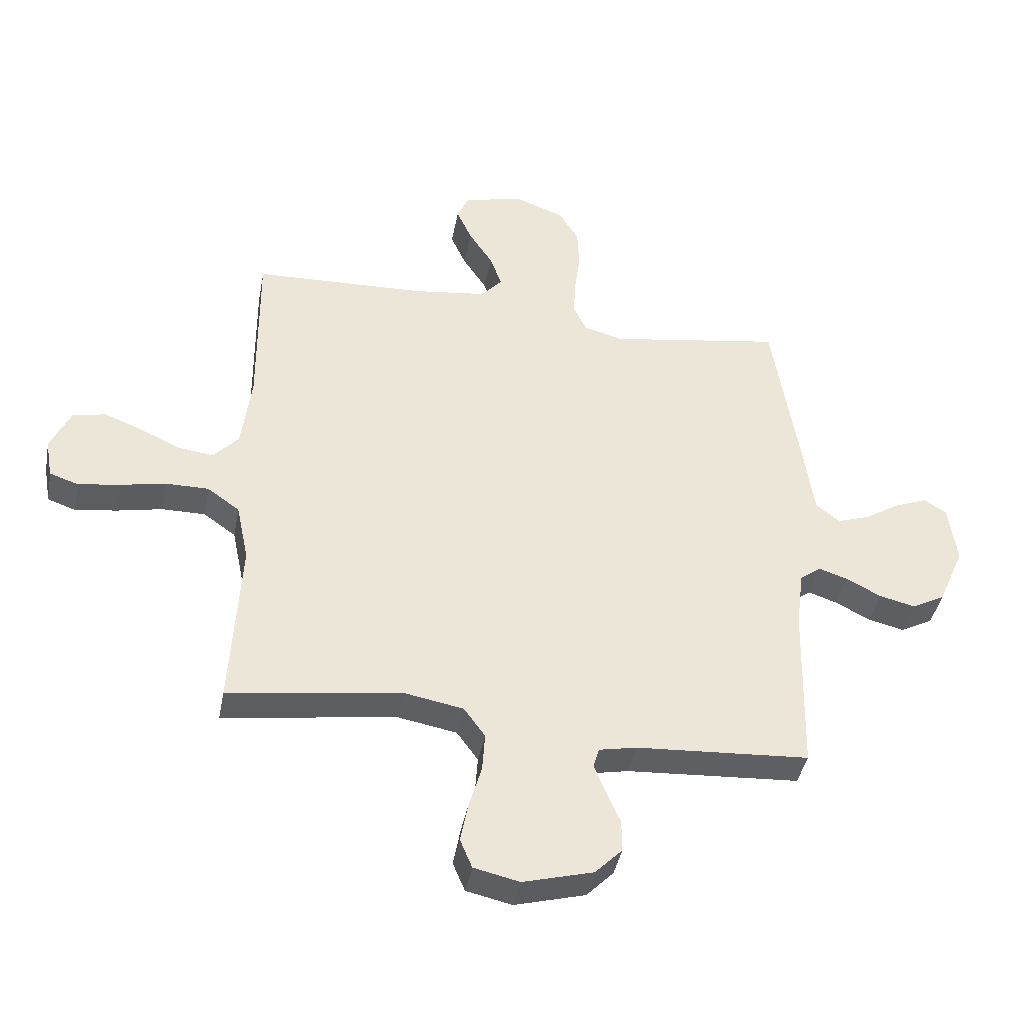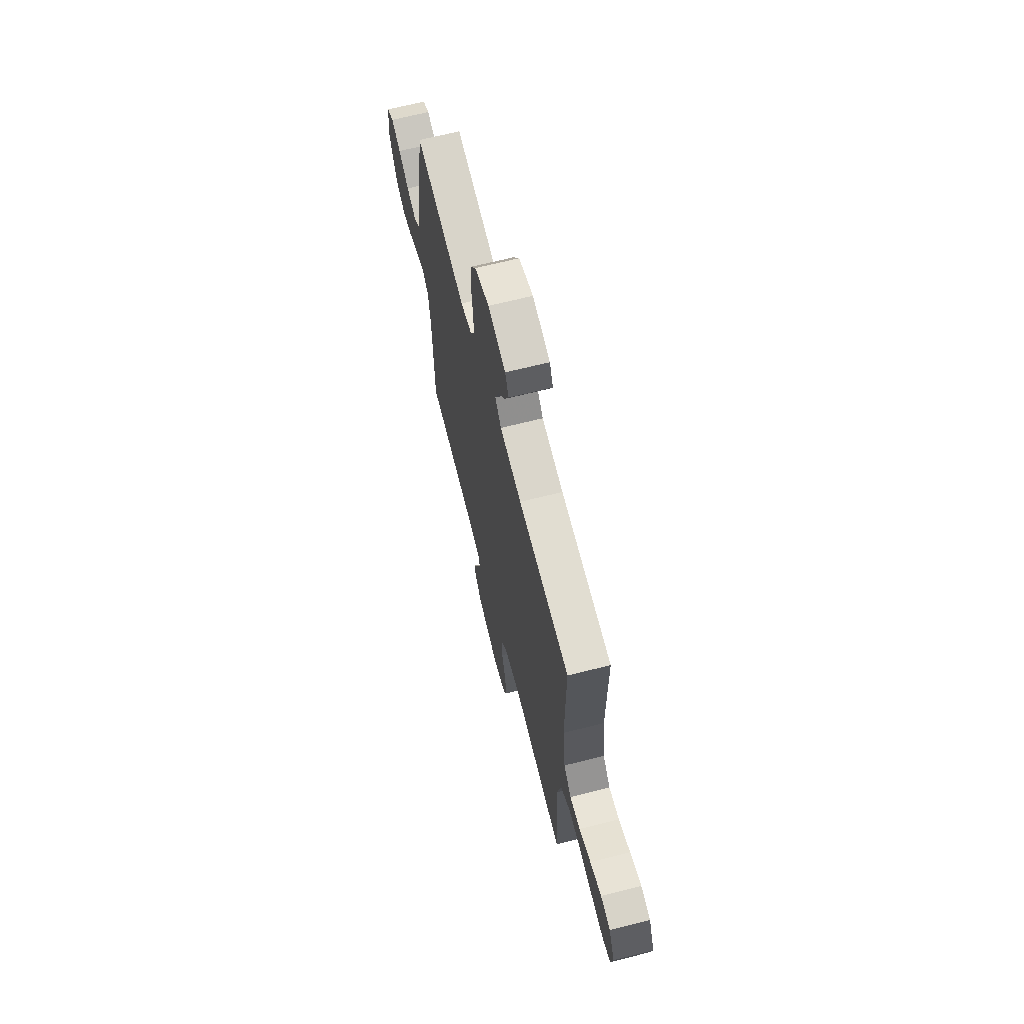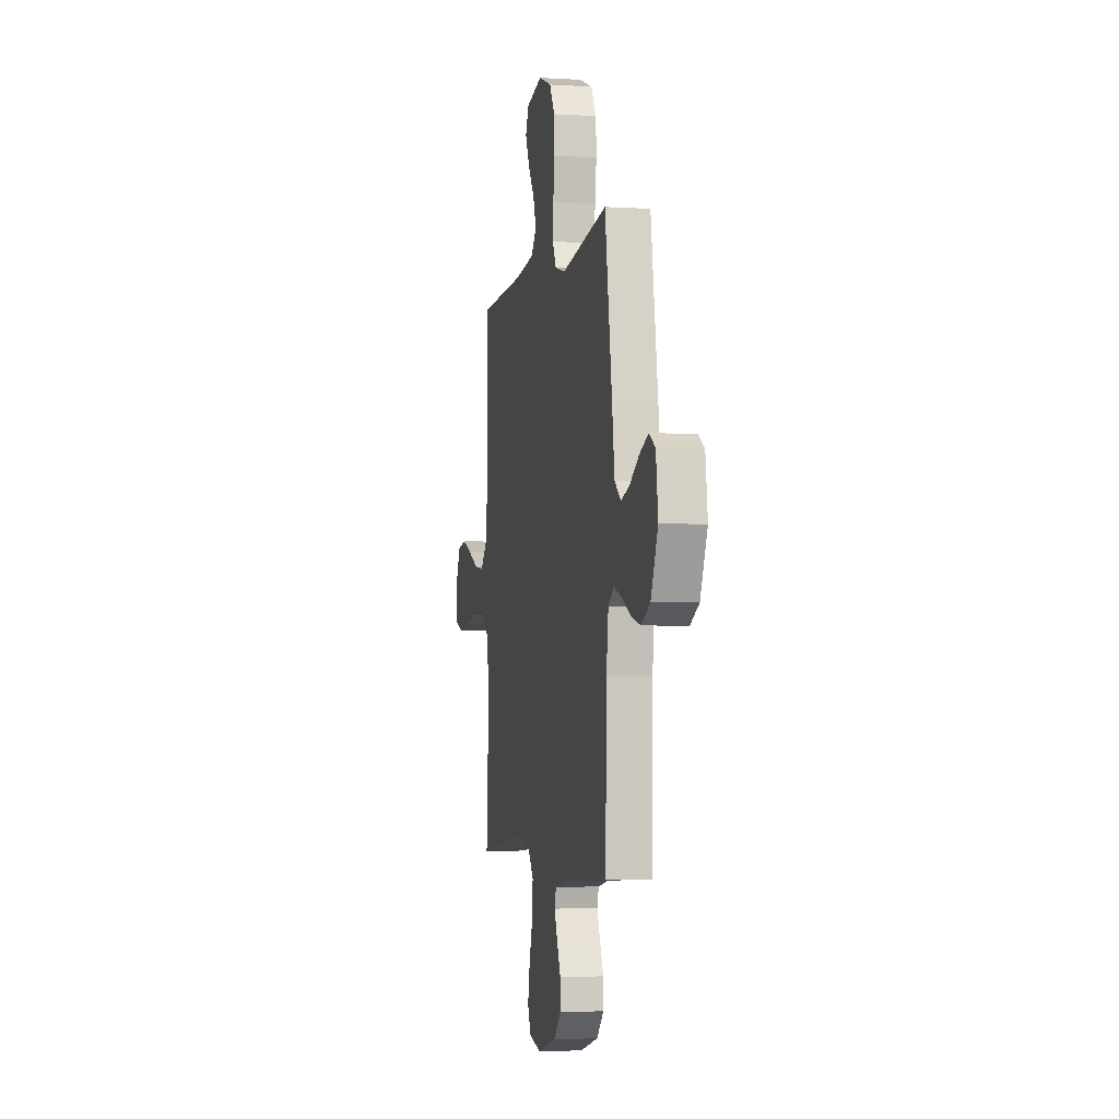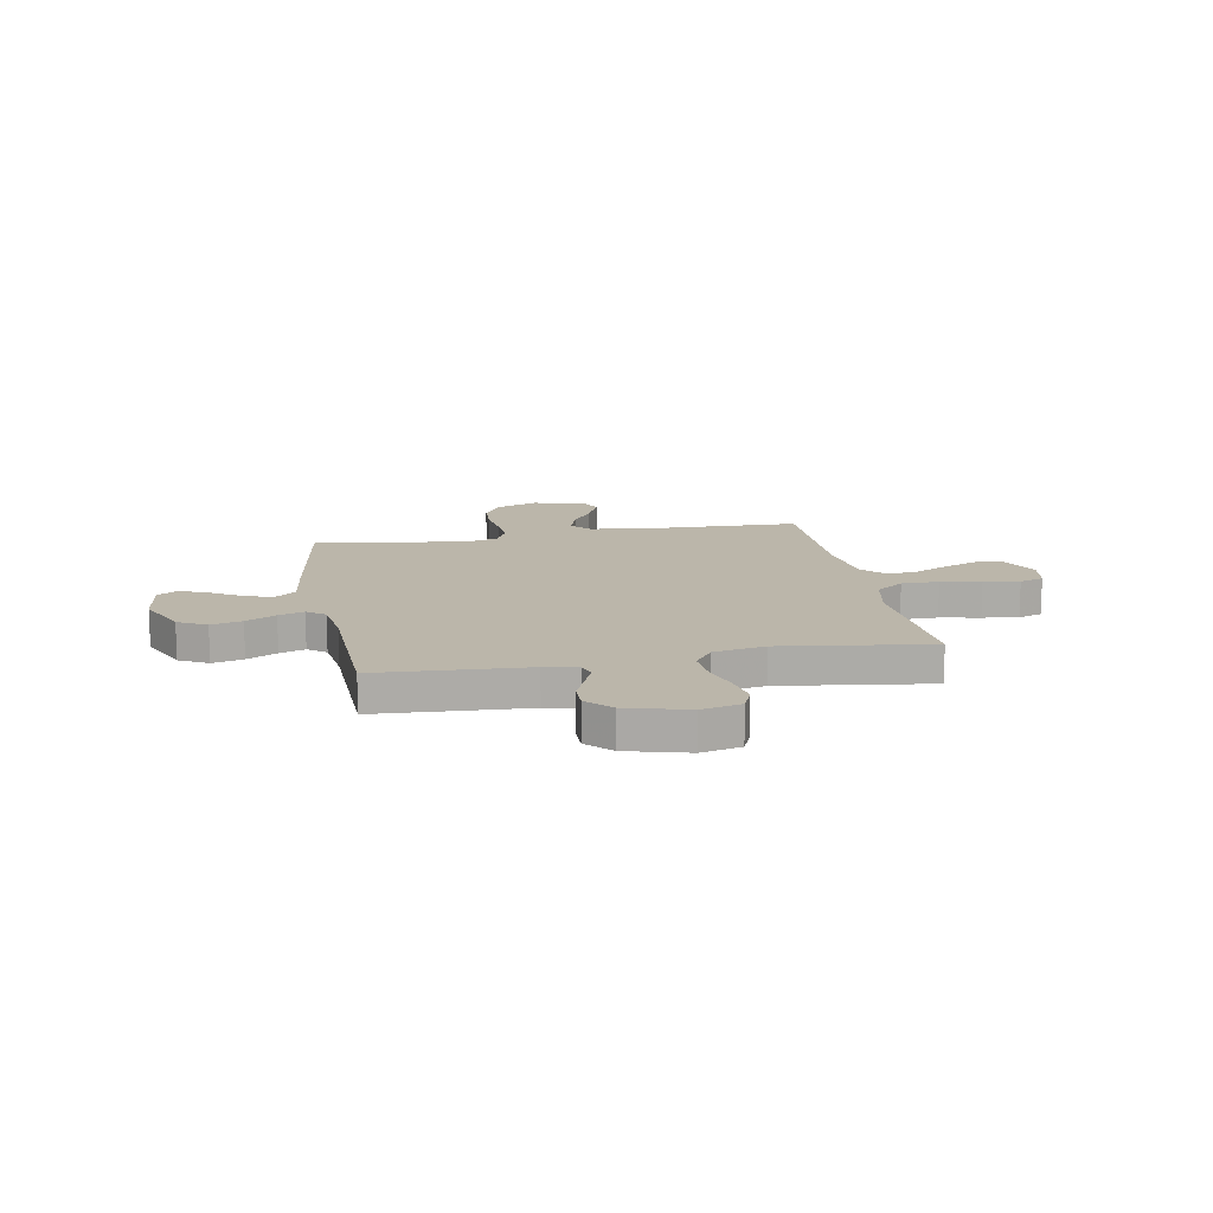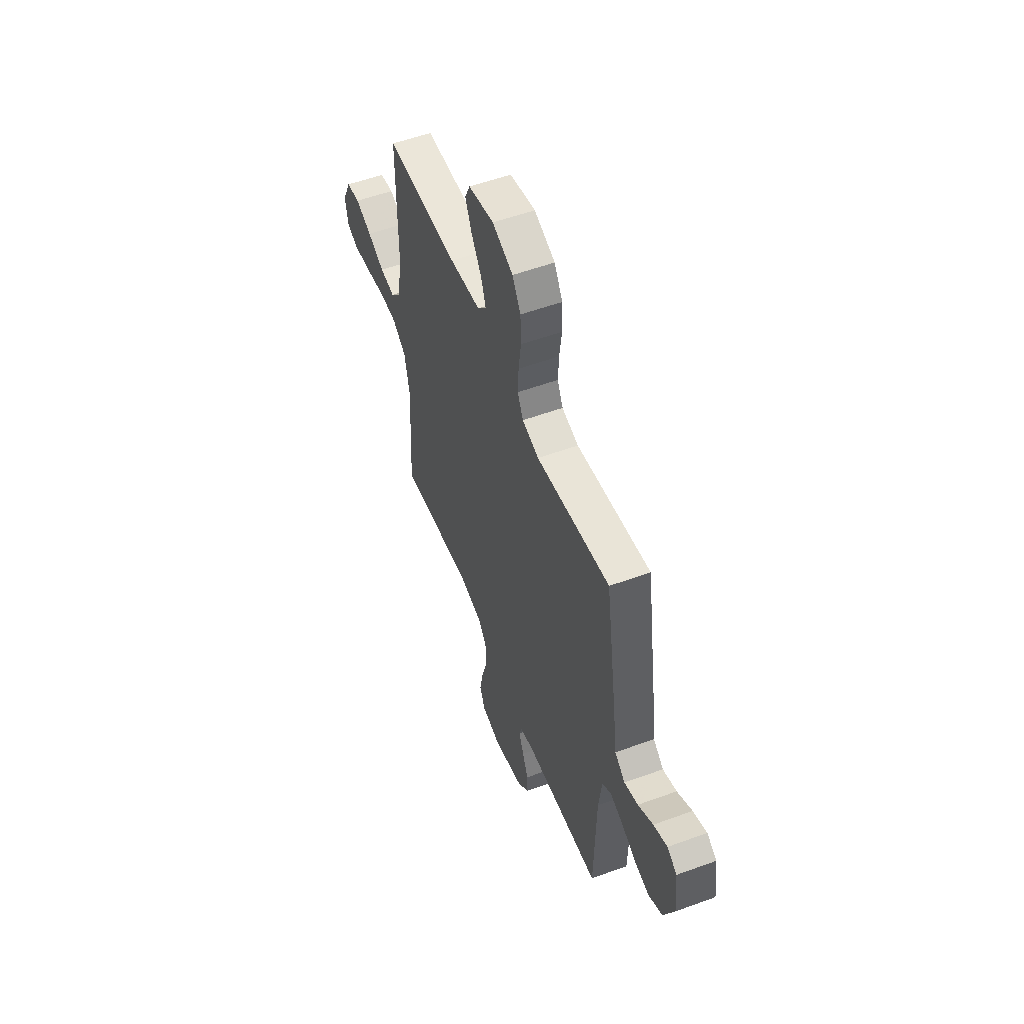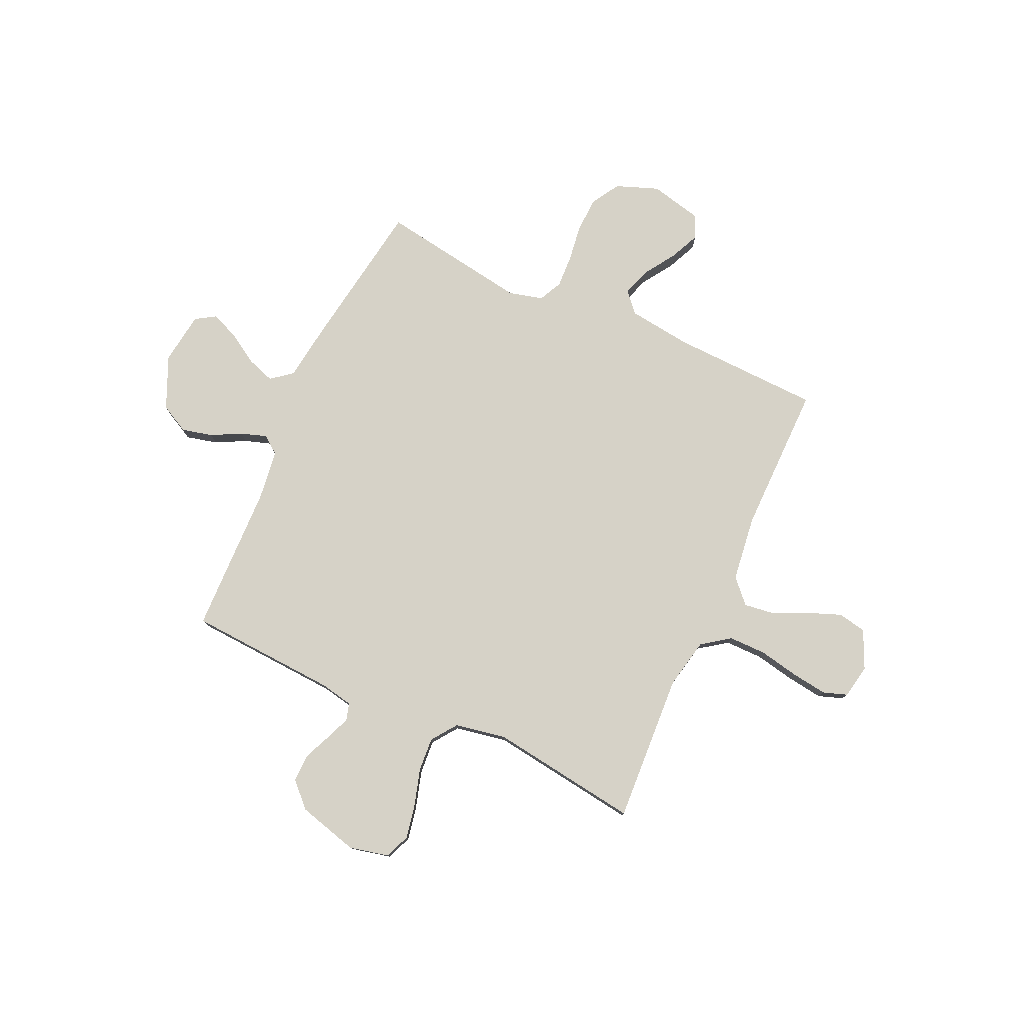
<metadata>
{"format":"obj","ext":"obj","renderer":"f3d","projection":"perspective","resolution":1024,"background":"white","views":[{"elev":-40.9,"azim":-10.6,"up":"+Z"},{"elev":67.2,"azim":-104.2,"up":"+Z"},{"elev":-3.7,"azim":78.4,"up":"+Z"},{"elev":14.0,"azim":169.4,"up":"+Y"},{"elev":55.0,"azim":68.9,"up":"+Z"},{"elev":78.5,"azim":-155.5,"up":"+Y"}]}
</metadata>
<code>
v 0.5 0.07 0.5
v 0.547 0.07 0.2
v 0.563 0.07 0.083
v 0.605 0.07 0.05
v 0.661 0.07 0.069
v 0.722 0.07 0.107
v 0.778 0.07 0.13
v 0.818 0.07 0.105
v 0.832 0.07 0
v 0.786 0.07 -0.105
v 0.729 0.07 -0.135
v 0.667 0.07 -0.12
v 0.607 0.07 -0.089
v 0.556 0.07 -0.072
v 0.52 0.07 -0.099
v 0.507 0.07 -0.2
v 0.5 0.07 -0.5
v 0.2 0.07 -0.518
v 0.134 0.07 -0.531
v 0.124 0.07 -0.566
v 0.144 0.07 -0.615
v 0.168 0.07 -0.671
v 0.169 0.07 -0.726
v 0.122 0.07 -0.774
v 0 0.07 -0.807
v -0.079 0.07 -0.789
v -0.1 0.07 -0.739
v -0.087 0.07 -0.671
v -0.065 0.07 -0.596
v -0.06 0.07 -0.528
v -0.097 0.07 -0.477
v -0.2 0.07 -0.458
v -0.5 0.07 -0.5
v -0.483 0.07 -0.2
v -0.504 0.07 -0.099
v -0.56 0.07 -0.059
v -0.635 0.07 -0.059
v -0.715 0.07 -0.075
v -0.787 0.07 -0.085
v -0.836 0.07 -0.068
v -0.848 0.07 0
v -0.813 0.07 0.076
v -0.756 0.07 0.087
v -0.689 0.07 0.061
v -0.62 0.07 0.029
v -0.559 0.07 0.021
v -0.515 0.07 0.068
v -0.498 0.07 0.2
v -0.5 0.07 0.5
v -0.2 0.07 0.51
v -0.073 0.07 0.526
v -0.037 0.07 0.567
v -0.057 0.07 0.624
v -0.098 0.07 0.686
v -0.125 0.07 0.746
v -0.104 0.07 0.792
v 0 0.07 0.816
v 0.085 0.07 0.784
v 0.119 0.07 0.727
v 0.122 0.07 0.657
v 0.112 0.07 0.583
v 0.109 0.07 0.518
v 0.132 0.07 0.471
v 0.2 0.07 0.453
v 0.5 0 0.5
v 0.547 0 0.2
v 0.563 0 0.083
v 0.605 0 0.05
v 0.661 0 0.069
v 0.722 0 0.107
v 0.778 0 0.13
v 0.818 0 0.105
v 0.832 0 0
v 0.786 0 -0.105
v 0.729 0 -0.135
v 0.667 0 -0.12
v 0.607 0 -0.089
v 0.556 0 -0.072
v 0.52 0 -0.099
v 0.507 0 -0.2
v 0.5 0 -0.5
v 0.2 0 -0.518
v 0.134 0 -0.531
v 0.124 0 -0.566
v 0.144 0 -0.615
v 0.168 0 -0.671
v 0.169 0 -0.726
v 0.122 0 -0.774
v 0 0 -0.807
v -0.079 0 -0.789
v -0.1 0 -0.739
v -0.087 0 -0.671
v -0.065 0 -0.596
v -0.06 0 -0.528
v -0.097 0 -0.477
v -0.2 0 -0.458
v -0.5 0 -0.5
v -0.483 0 -0.2
v -0.504 0 -0.099
v -0.56 0 -0.059
v -0.635 0 -0.059
v -0.715 0 -0.075
v -0.787 0 -0.085
v -0.836 0 -0.068
v -0.848 0 0
v -0.813 0 0.076
v -0.756 0 0.087
v -0.689 0 0.061
v -0.62 0 0.029
v -0.559 0 0.021
v -0.515 0 0.068
v -0.498 0 0.2
v -0.5 0 0.5
v -0.2 0 0.51
v -0.073 0 0.526
v -0.037 0 0.567
v -0.057 0 0.624
v -0.098 0 0.686
v -0.125 0 0.746
v -0.104 0 0.792
v 0 0 0.816
v 0.085 0 0.784
v 0.119 0 0.727
v 0.122 0 0.657
v 0.112 0 0.583
v 0.109 0 0.518
v 0.132 0 0.471
v 0.2 0 0.453
f 58 59 60 61
f 58 61 62
f 57 58 62
f 56 57 62
f 53 54 55 56
f 52 53 56 62
f 51 52 62 63
f 48 49 50
f 47 48 50 51
f 46 47 51 63
f 42 43 44 45
f 40 41 42 45
f 40 45 46
f 37 38 39 40
f 37 40 46
f 36 37 46 63
f 32 33 34
f 31 32 34 35
f 26 27 28 29
f 26 29 30
f 25 26 30
f 24 25 30
f 21 22 23 24
f 20 21 24 30
f 19 20 30 31
f 16 17 18
f 15 16 18 19
f 10 11 12 13
f 10 13 14
f 9 10 14
f 8 9 14
f 5 6 7 8
f 4 5 8 14
f 3 4 14 15
f 64 1 2 3
f 35 36 63 64
f 19 31 35 64
f 3 15 19 64
f 125 124 123 122
f 126 125 122
f 126 122 121
f 126 121 120
f 120 119 118 117
f 126 120 117 116
f 127 126 116 115
f 114 113 112
f 115 114 112 111
f 127 115 111 110
f 109 108 107 106
f 109 106 105 104
f 110 109 104
f 104 103 102 101
f 110 104 101
f 127 110 101 100
f 98 97 96
f 99 98 96 95
f 93 92 91 90
f 94 93 90
f 94 90 89
f 94 89 88
f 88 87 86 85
f 94 88 85 84
f 95 94 84 83
f 82 81 80
f 83 82 80 79
f 77 76 75 74
f 78 77 74
f 78 74 73
f 78 73 72
f 72 71 70 69
f 78 72 69 68
f 79 78 68 67
f 67 66 65 128
f 128 127 100 99
f 128 99 95 83
f 128 83 79 67
f 1 65 66 2
f 2 66 67 3
f 3 67 68 4
f 4 68 69 5
f 5 69 70 6
f 6 70 71 7
f 7 71 72 8
f 8 72 73 9
f 9 73 74 10
f 10 74 75 11
f 11 75 76 12
f 12 76 77 13
f 13 77 78 14
f 14 78 79 15
f 15 79 80 16
f 16 80 81 17
f 17 81 82 18
f 18 82 83 19
f 19 83 84 20
f 20 84 85 21
f 21 85 86 22
f 22 86 87 23
f 23 87 88 24
f 24 88 89 25
f 25 89 90 26
f 26 90 91 27
f 27 91 92 28
f 28 92 93 29
f 29 93 94 30
f 30 94 95 31
f 31 95 96 32
f 32 96 97 33
f 33 97 98 34
f 34 98 99 35
f 35 99 100 36
f 36 100 101 37
f 37 101 102 38
f 38 102 103 39
f 39 103 104 40
f 40 104 105 41
f 41 105 106 42
f 42 106 107 43
f 43 107 108 44
f 44 108 109 45
f 45 109 110 46
f 46 110 111 47
f 47 111 112 48
f 48 112 113 49
f 49 113 114 50
f 50 114 115 51
f 51 115 116 52
f 52 116 117 53
f 53 117 118 54
f 54 118 119 55
f 55 119 120 56
f 56 120 121 57
f 57 121 122 58
f 58 122 123 59
f 59 123 124 60
f 60 124 125 61
f 61 125 126 62
f 62 126 127 63
f 63 127 128 64
f 64 128 65 1

</code>
